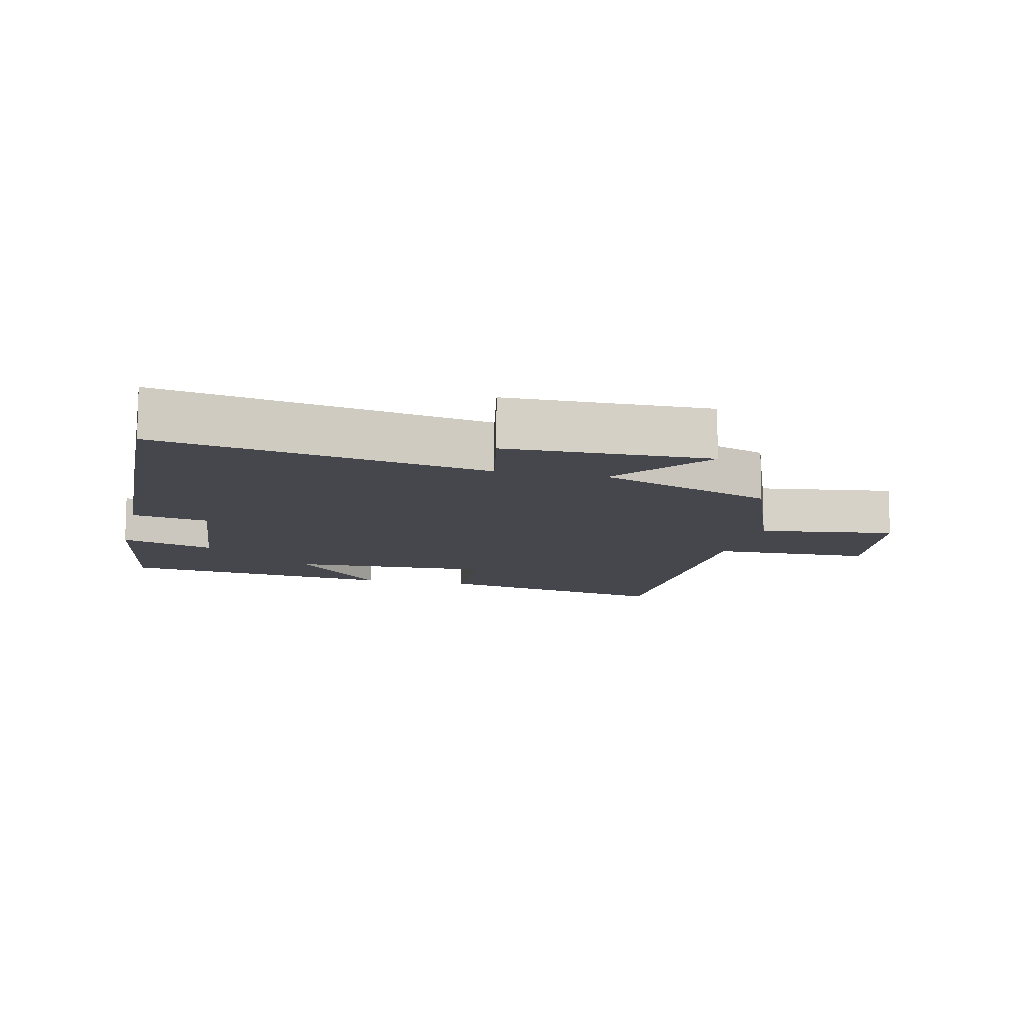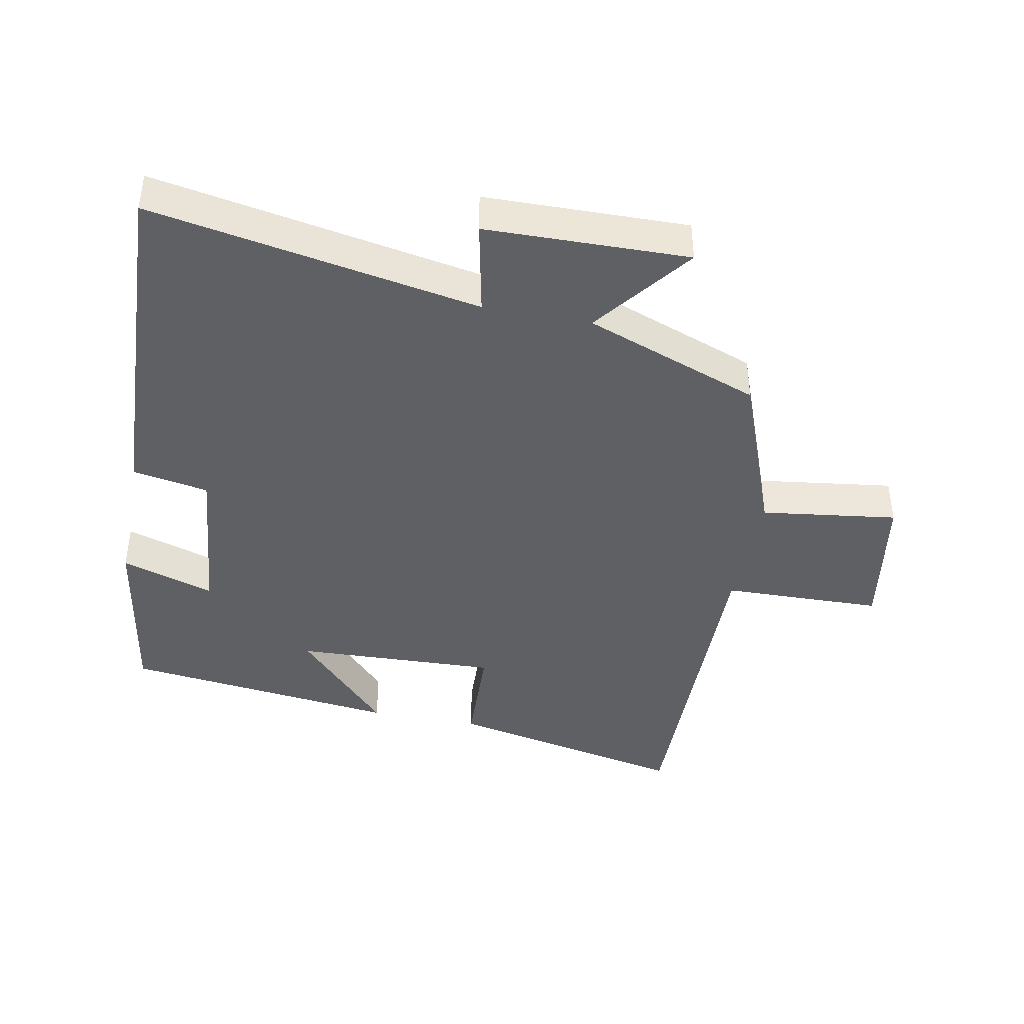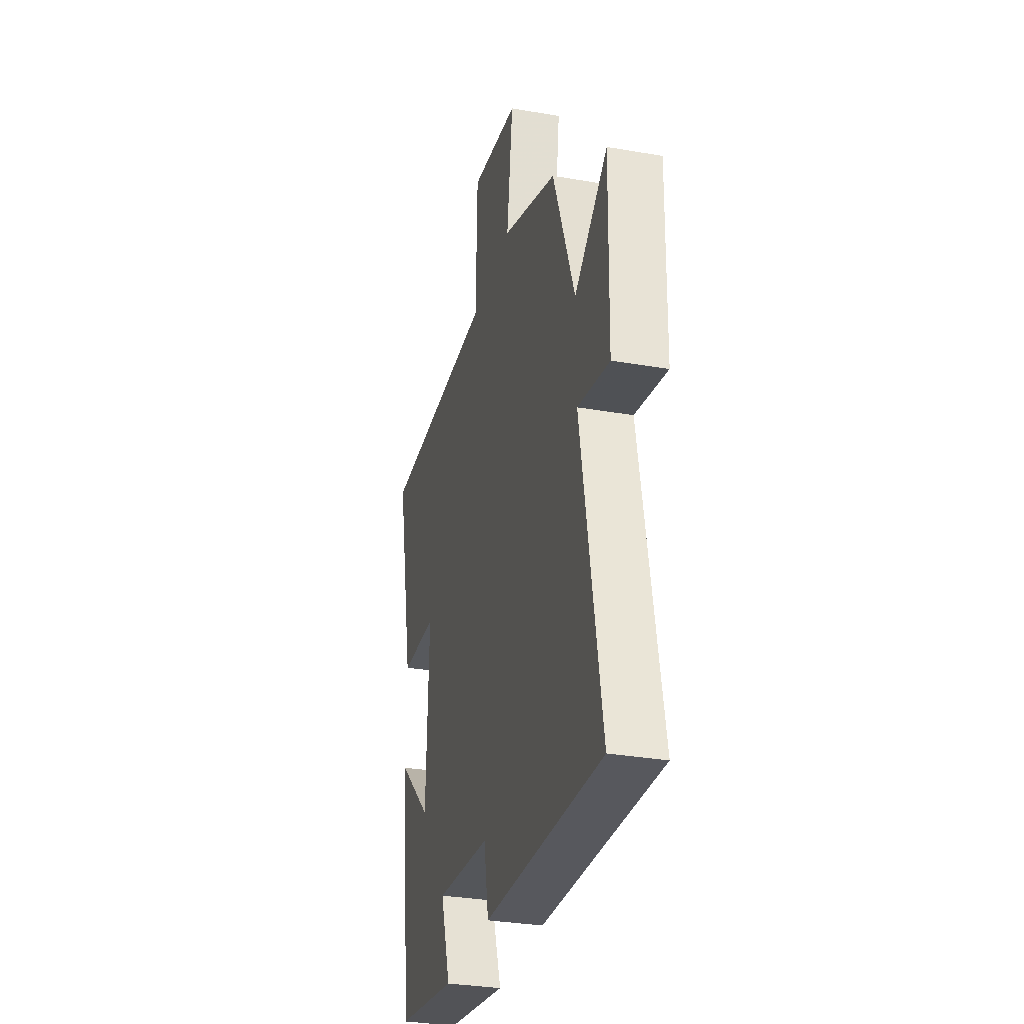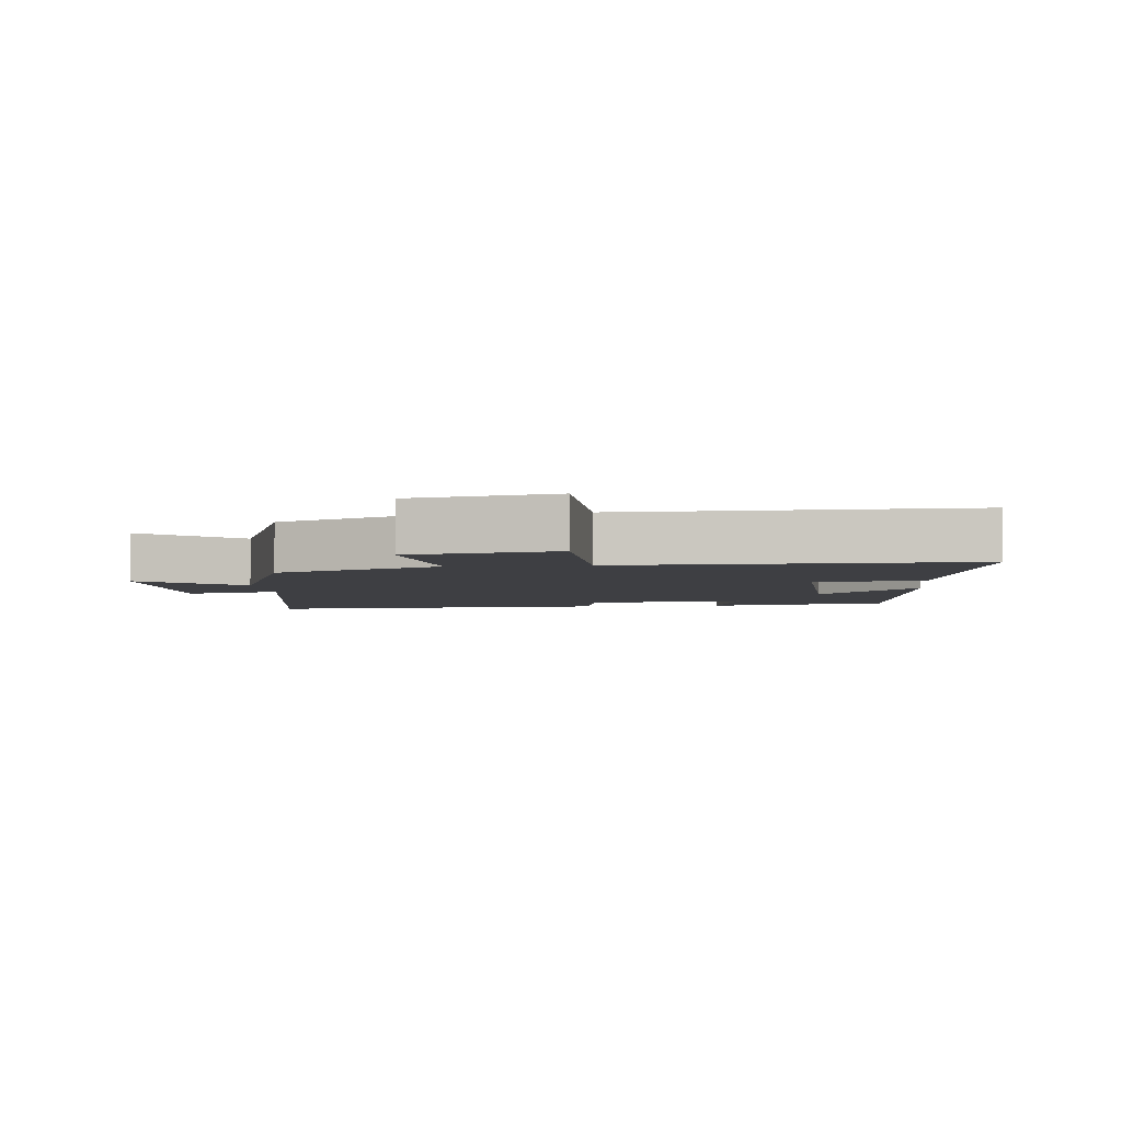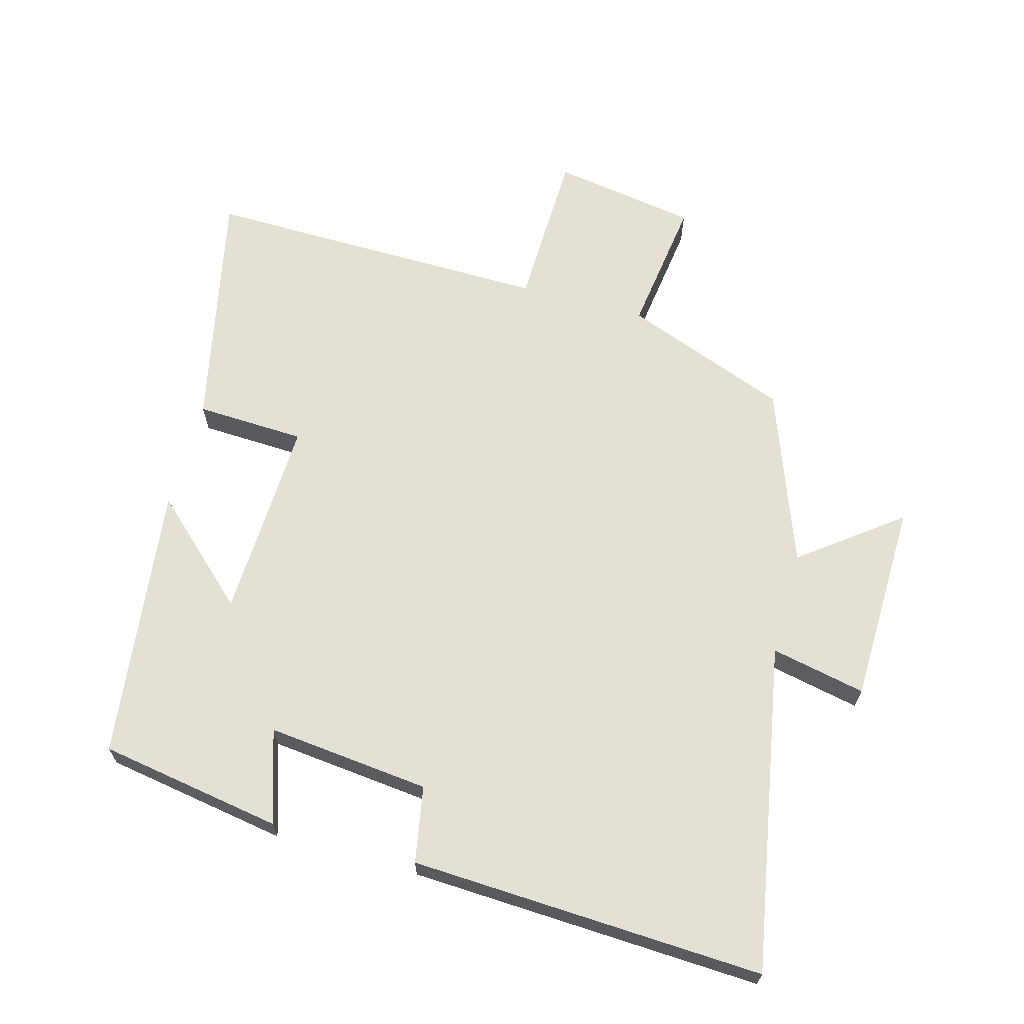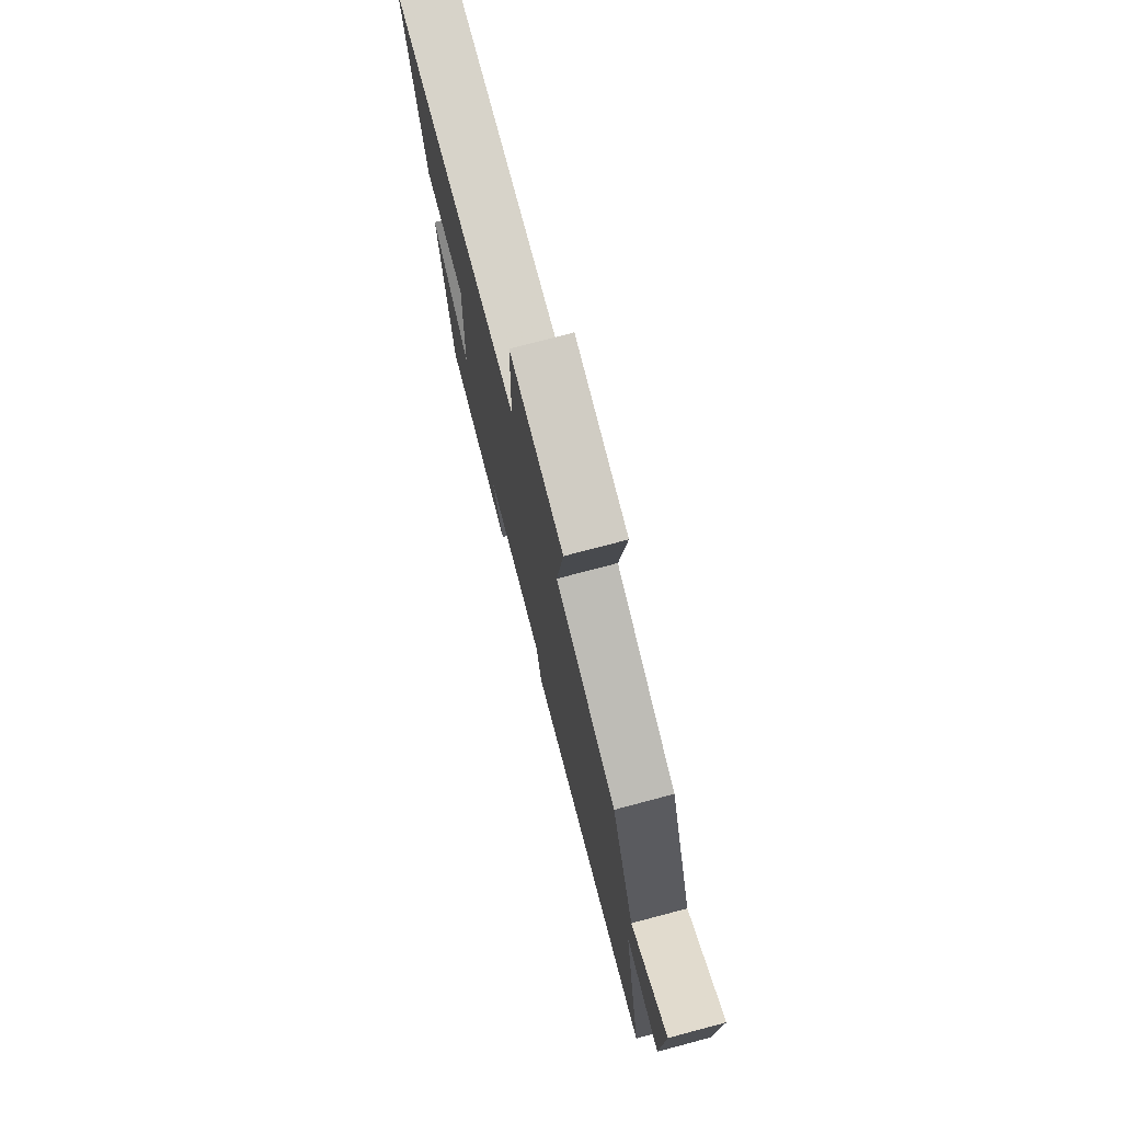
<metadata>
{"format":"obj","ext":"obj","renderer":"f3d","projection":"perspective","resolution":1024,"background":"white","views":[{"elev":-10.9,"azim":-103.3,"up":"+Y"},{"elev":-42.1,"azim":-101.0,"up":"+Y"},{"elev":-31.5,"azim":-103.9,"up":"+Z"},{"elev":-4.2,"azim":6.1,"up":"+Y"},{"elev":65.8,"azim":-164.6,"up":"+Y"},{"elev":75.8,"azim":-104.8,"up":"+Z"}]}
</metadata>
<code>
v -0.401 0.07 0.405
v -0.15 0.07 0.5
v -0.178 0.07 0.707
v 0.042 0.07 0.743
v 0.048 0.07 0.5
v 0.578 0.07 0.507
v 0.5 0.07 0.138
v 0.334 0.07 0.131
v 0.346 0.07 -0.177
v 0.5 0.07 -0.034
v 0.45 0.07 -0.454
v 0.171 0.07 -0.5
v 0.216 0.07 -0.358
v -0.032 0.07 -0.384
v -0.053 0.07 -0.5
v -0.591 0.07 -0.525
v -0.5 0.07 -0.026
v -0.644 0.07 -0.056
v -0.65 0.07 0.252
v -0.5 0.07 0.138
v -0.401 0 0.405
v -0.15 0 0.5
v -0.178 0 0.707
v 0.042 0 0.743
v 0.048 0 0.5
v 0.578 0 0.507
v 0.5 0 0.138
v 0.334 0 0.131
v 0.346 0 -0.177
v 0.5 0 -0.034
v 0.45 0 -0.454
v 0.171 0 -0.5
v 0.216 0 -0.358
v -0.032 0 -0.384
v -0.053 0 -0.5
v -0.591 0 -0.525
v -0.5 0 -0.026
v -0.644 0 -0.056
v -0.65 0 0.252
v -0.5 0 0.138
f 17 18 19 20
f 17 20 1 2
f 14 15 16 17
f 13 14 17 2
f 10 11 12 13
f 9 10 13
f 8 9 13 2
f 5 6 7 8
f 5 8 2 3
f 3 4 5
f 40 39 38 37
f 22 21 40 37
f 37 36 35 34
f 22 37 34 33
f 33 32 31 30
f 33 30 29
f 22 33 29 28
f 28 27 26 25
f 23 22 28 25
f 25 24 23
f 1 21 22 2
f 2 22 23 3
f 3 23 24 4
f 4 24 25 5
f 5 25 26 6
f 6 26 27 7
f 7 27 28 8
f 8 28 29 9
f 9 29 30 10
f 10 30 31 11
f 11 31 32 12
f 12 32 33 13
f 13 33 34 14
f 14 34 35 15
f 15 35 36 16
f 16 36 37 17
f 17 37 38 18
f 18 38 39 19
f 19 39 40 20
f 20 40 21 1

</code>
